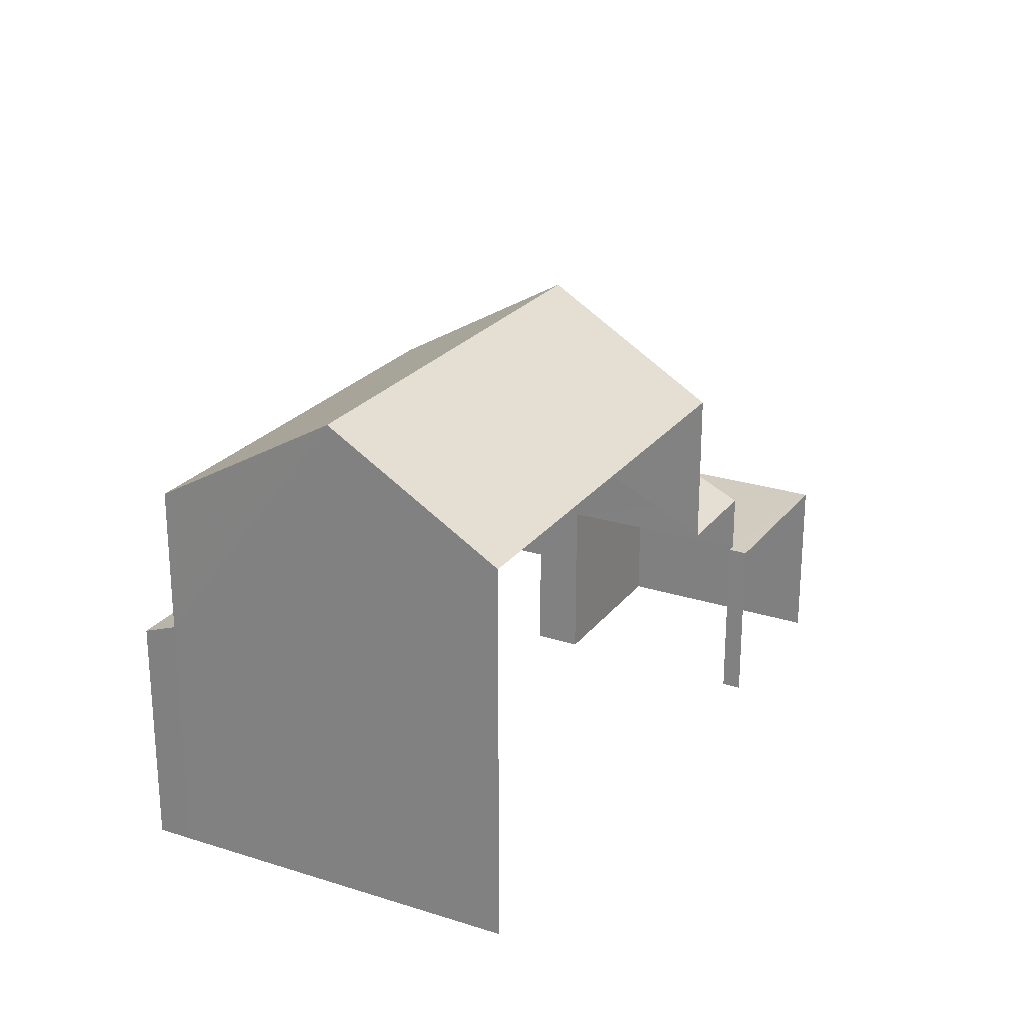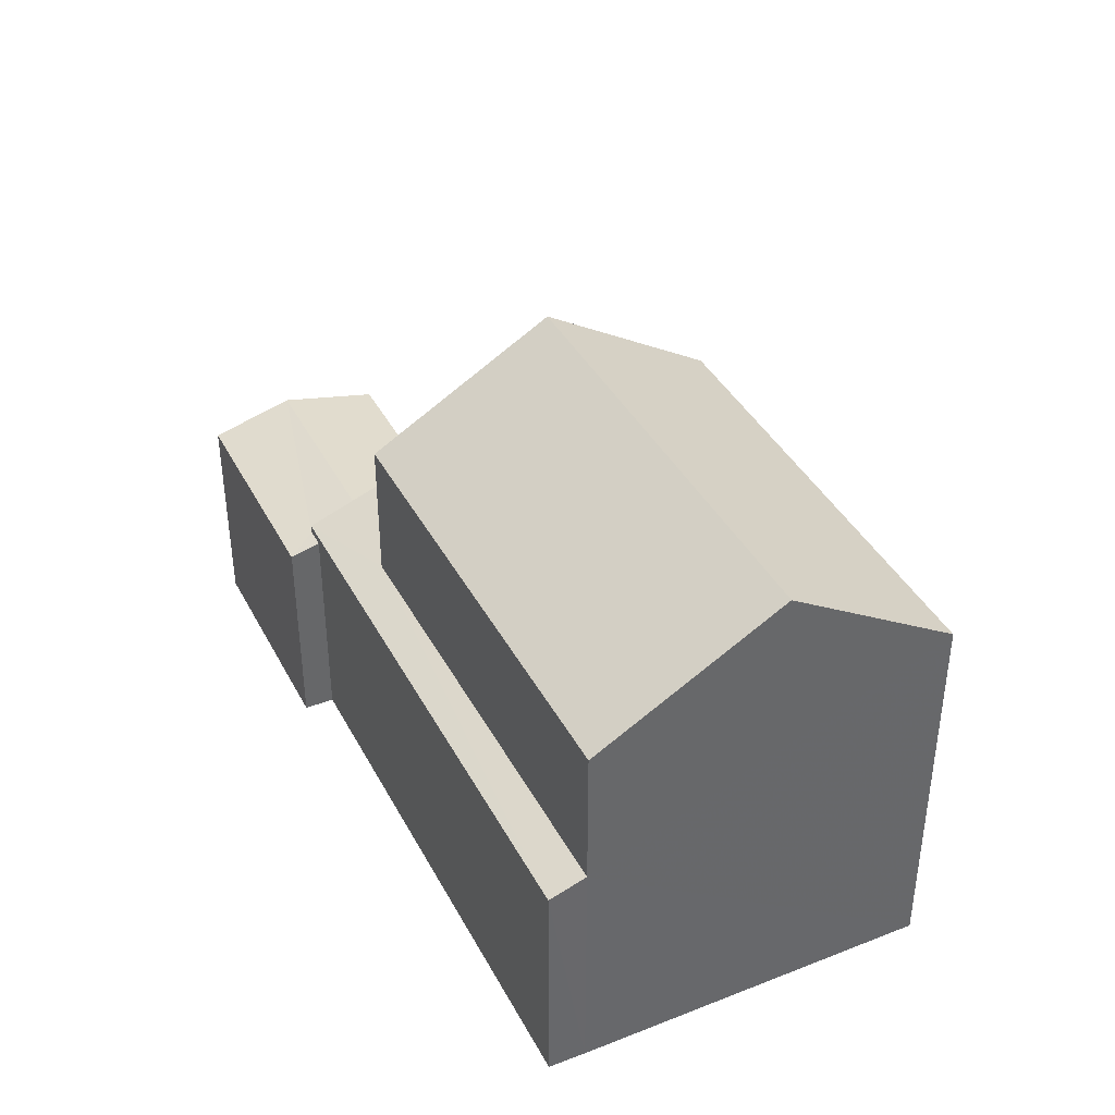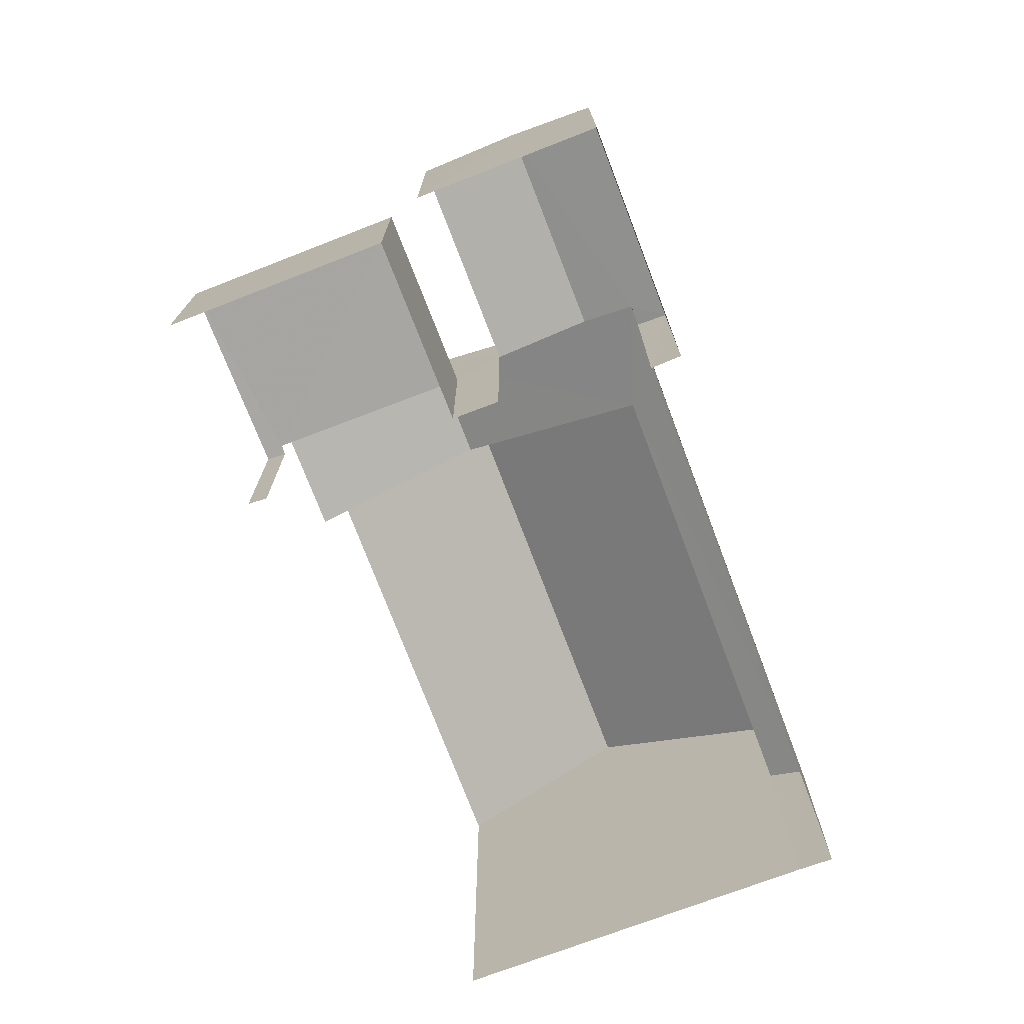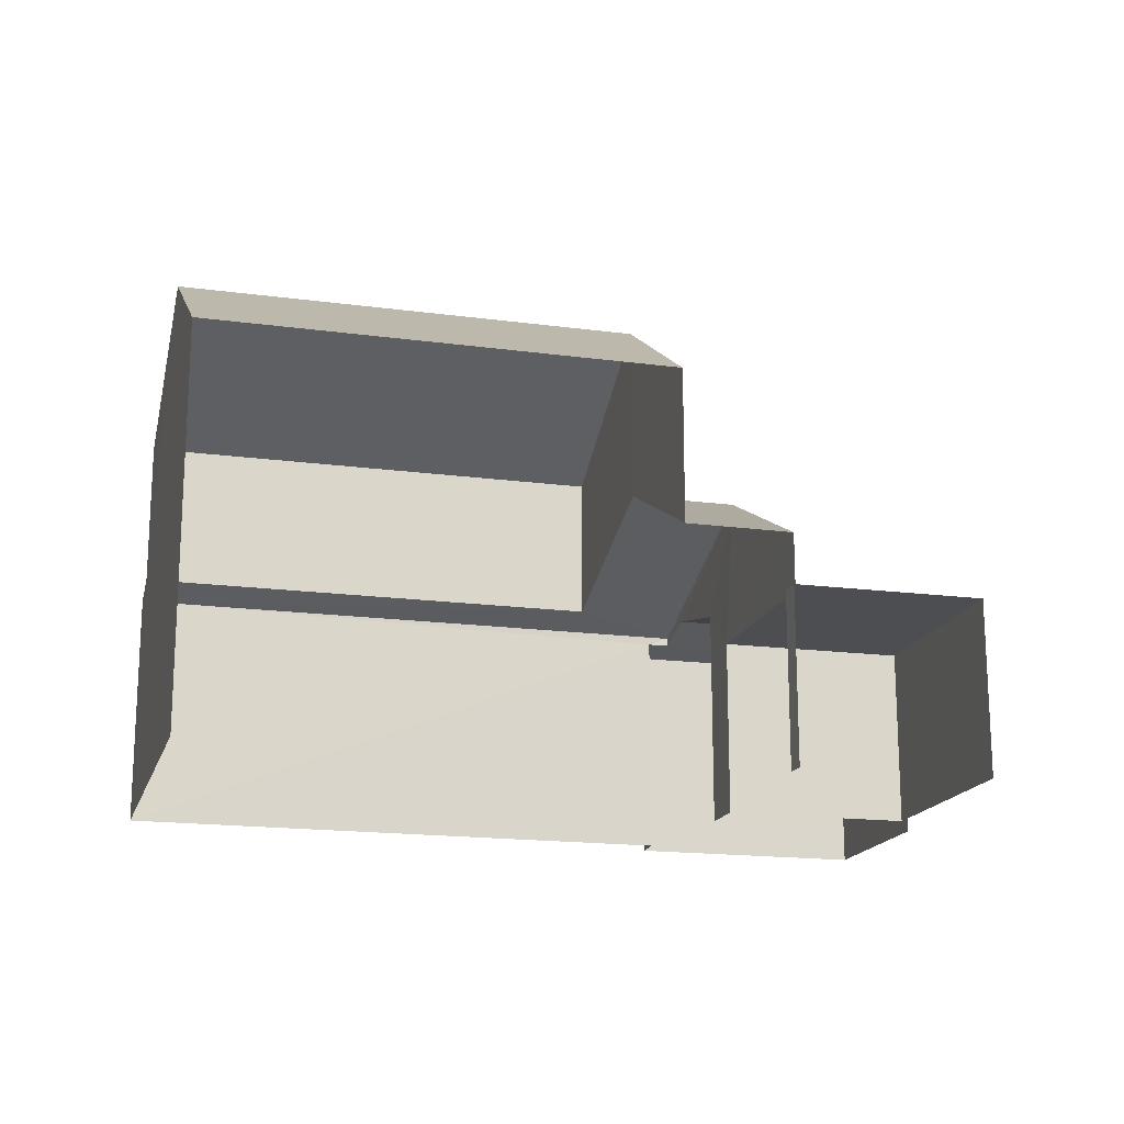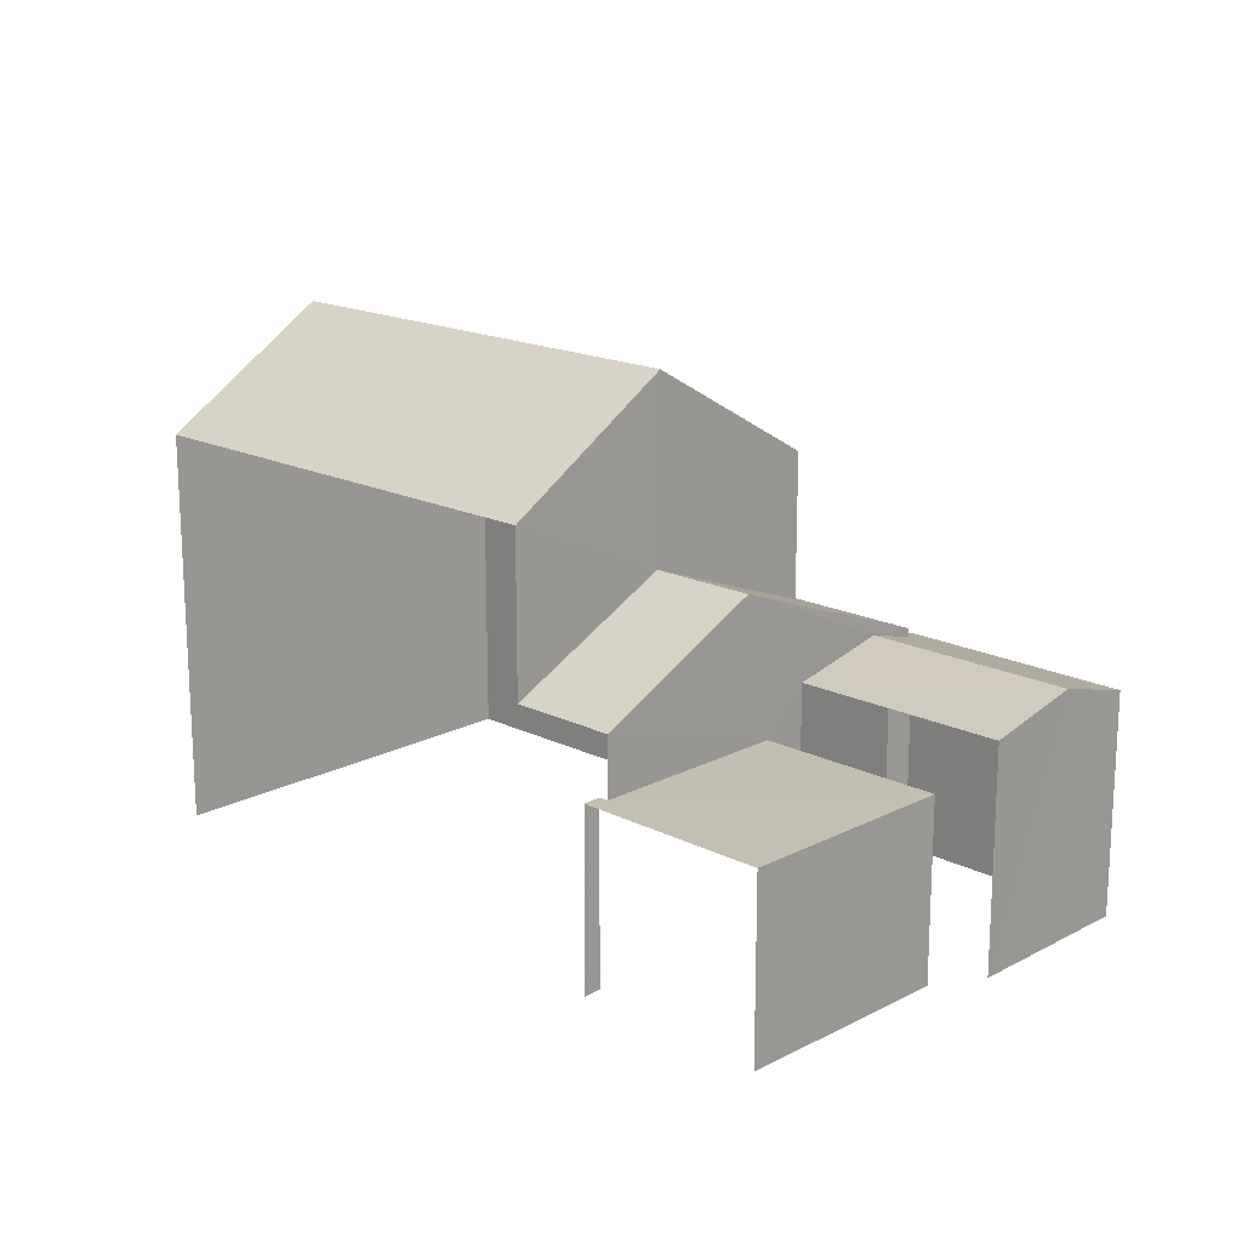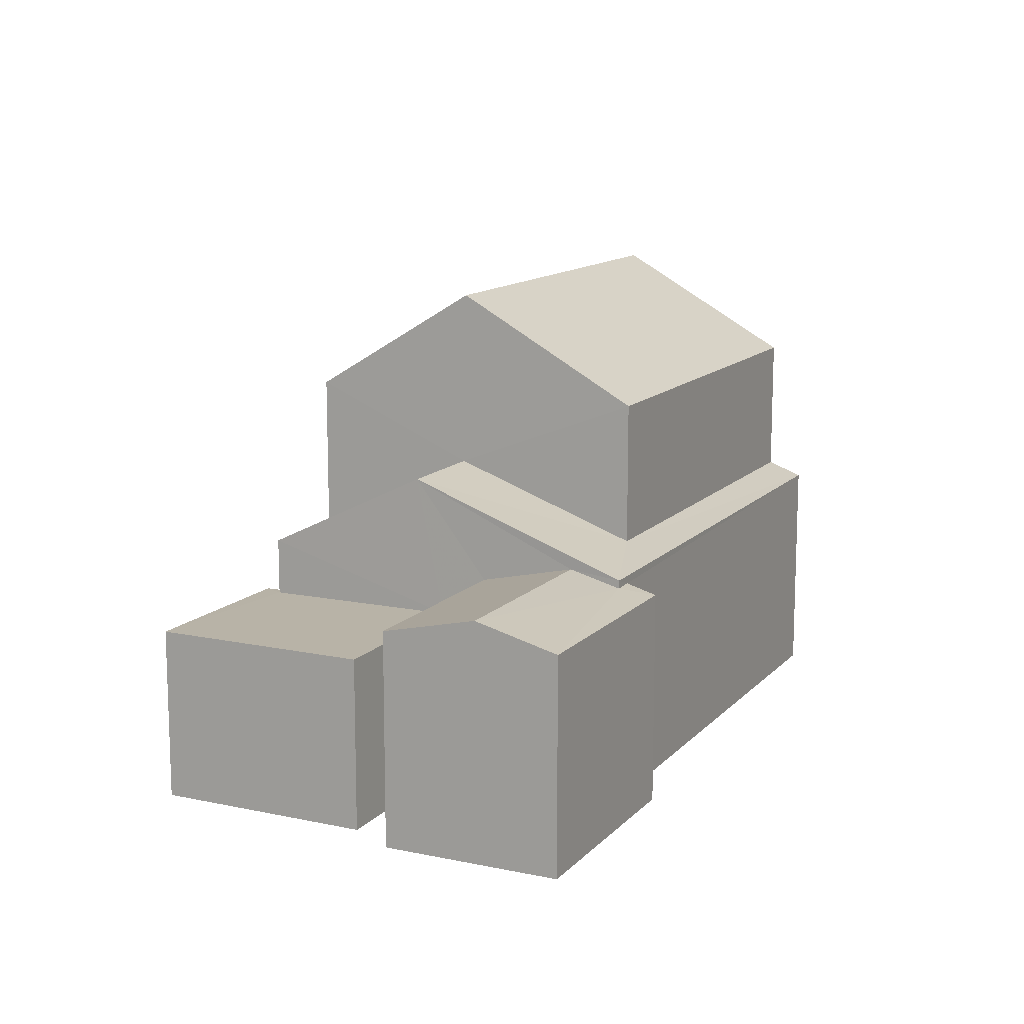
<metadata>
{"format":"obj","ext":"obj","renderer":"f3d","projection":"perspective","resolution":1024,"background":"white","views":[{"elev":23.9,"azim":-81.3,"up":"+Z"},{"elev":39.9,"azim":-134.8,"up":"+Z"},{"elev":-74.0,"azim":91.8,"up":"+Z"},{"elev":-17.2,"azim":-34.0,"up":"+Z"},{"elev":17.5,"azim":25.2,"up":"+Z"},{"elev":12.7,"azim":96.6,"up":"+Z"}]}
</metadata>
<code>
v -2.247e+05 -1.282e+05 13.71
v -2.247e+05 -1.282e+05 13.71
v -2.247e+05 -1.282e+05 13.71
v -2.247e+05 -1.282e+05 13.71
v -2.247e+05 -1.282e+05 13.71
v -2.247e+05 -1.282e+05 13.71
v -2.247e+05 -1.282e+05 13.71
v -2.247e+05 -1.282e+05 13.71
v -2.247e+05 -1.282e+05 13.71
v -2.247e+05 -1.282e+05 13.71
v -2.247e+05 -1.282e+05 13.71
v -2.247e+05 -1.282e+05 13.71
v -2.247e+05 -1.282e+05 13.71
v -2.247e+05 -1.282e+05 20.38
v -2.247e+05 -1.282e+05 20.38
v -2.247e+05 -1.282e+05 22.19
v -2.247e+05 -1.282e+05 22.19
v -2.247e+05 -1.282e+05 17.7
v -2.247e+05 -1.282e+05 17.7
v -2.247e+05 -1.282e+05 17.92
v -2.247e+05 -1.282e+05 17.92
v -2.247e+05 -1.282e+05 19.11
v -2.247e+05 -1.282e+05 19.11
v -2.247e+05 -1.282e+05 20.38
v -2.247e+05 -1.282e+05 20.38
v -2.247e+05 -1.282e+05 17.42
v -2.247e+05 -1.282e+05 17.56
v -2.247e+05 -1.282e+05 17.42
v -2.247e+05 -1.282e+05 17.79
v -2.247e+05 -1.282e+05 17.56
v -2.247e+05 -1.282e+05 17.79
v -2.247e+05 -1.282e+05 16.7
v -2.247e+05 -1.282e+05 16.7
v -2.247e+05 -1.282e+05 16.7
v -2.247e+05 -1.282e+05 16.7
v -2.247e+05 -1.282e+05 16.7
v -2.247e+05 -1.282e+05 16.7
v -2.247e+05 -1.282e+05 17.7
v -2.247e+05 -1.282e+05 17.7
v -2.247e+05 -1.282e+05 17.42
v -2.247e+05 -1.282e+05 17.42
f 1 2 3
f 4 1 5
f 6 7 8
f 9 7 6
f 10 5 11
f 12 11 13
f 7 13 8
f 11 3 13
f 7 12 13
f 3 5 1
f 5 3 11
f 35 9 6
f 35 33 9
f 34 38 32
f 7 32 39
f 7 39 12
f 12 39 25
f 25 39 24
f 32 38 39
f 3 2 41
f 40 3 41
f 14 15 16
f 17 14 16
f 18 19 20
f 19 21 20
f 22 18 20
f 23 22 20
f 16 24 17
f 16 25 24
f 26 27 28
f 28 27 29
f 26 30 27
f 29 27 31
f 32 33 34
f 33 35 34
f 34 36 37
f 34 35 36
f 23 38 22
f 23 39 38
f 40 41 29
f 31 40 29
f 21 25 16
f 16 15 21
f 21 12 25
f 21 11 12
f 19 10 11
f 19 11 21
f 24 39 23
f 24 23 17
f 23 14 17
f 23 20 14
f 20 15 14
f 20 21 15
f 5 10 30
f 10 19 30
f 30 18 27
f 30 19 18
f 37 13 3
f 38 34 37
f 18 31 27
f 38 37 22
f 40 31 22
f 3 40 37
f 22 31 18
f 40 22 37
f 28 1 4
f 26 28 4
f 32 9 33
f 32 7 9
f 36 6 8
f 36 35 6
f 37 36 8
f 13 37 8
f 41 2 29
f 2 1 29
f 1 28 29
f 5 26 4
f 5 30 26

</code>
